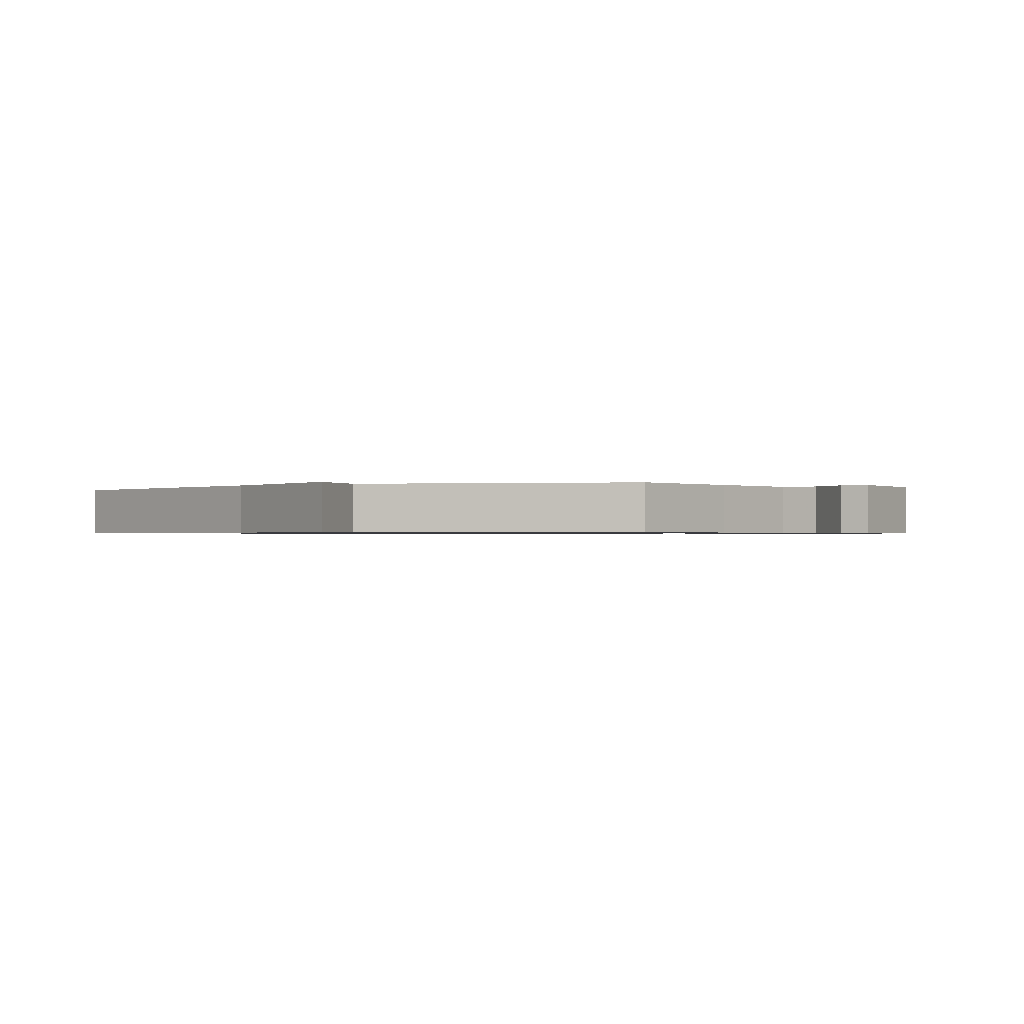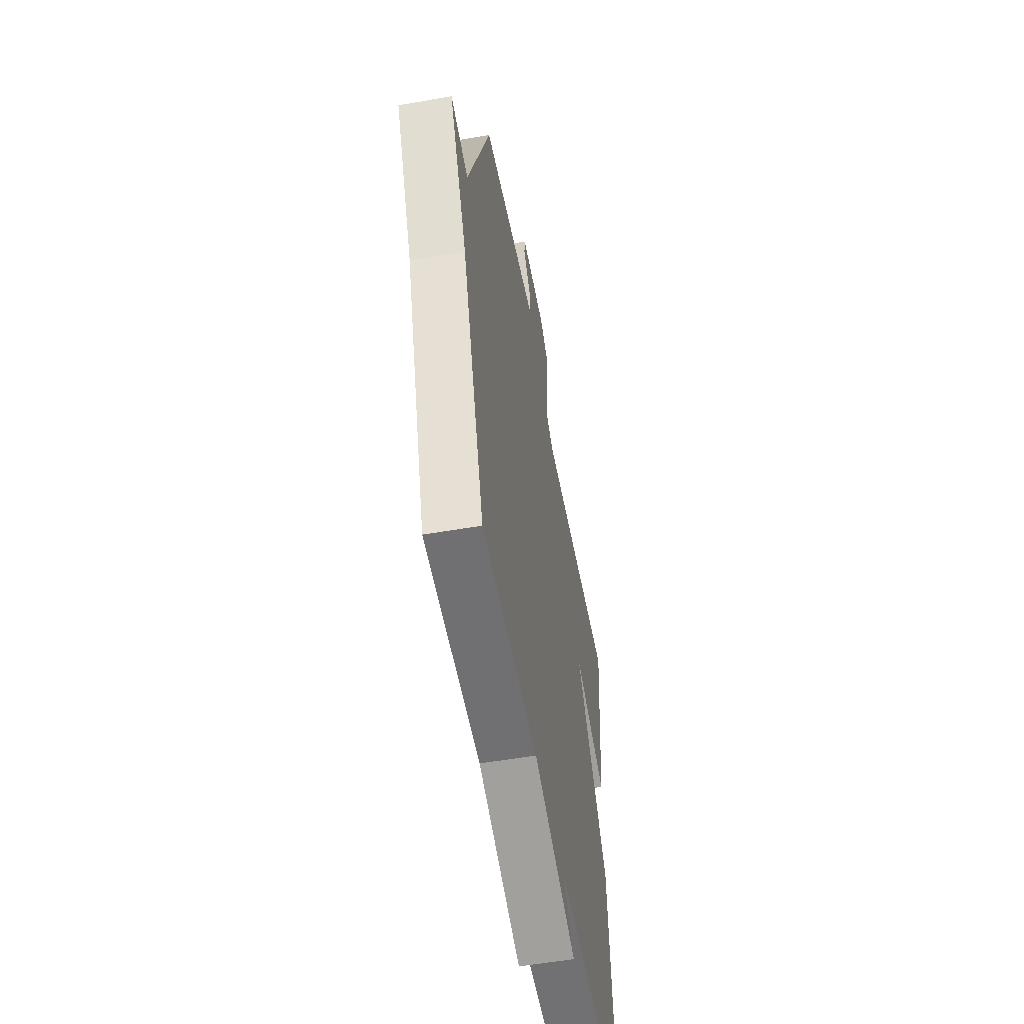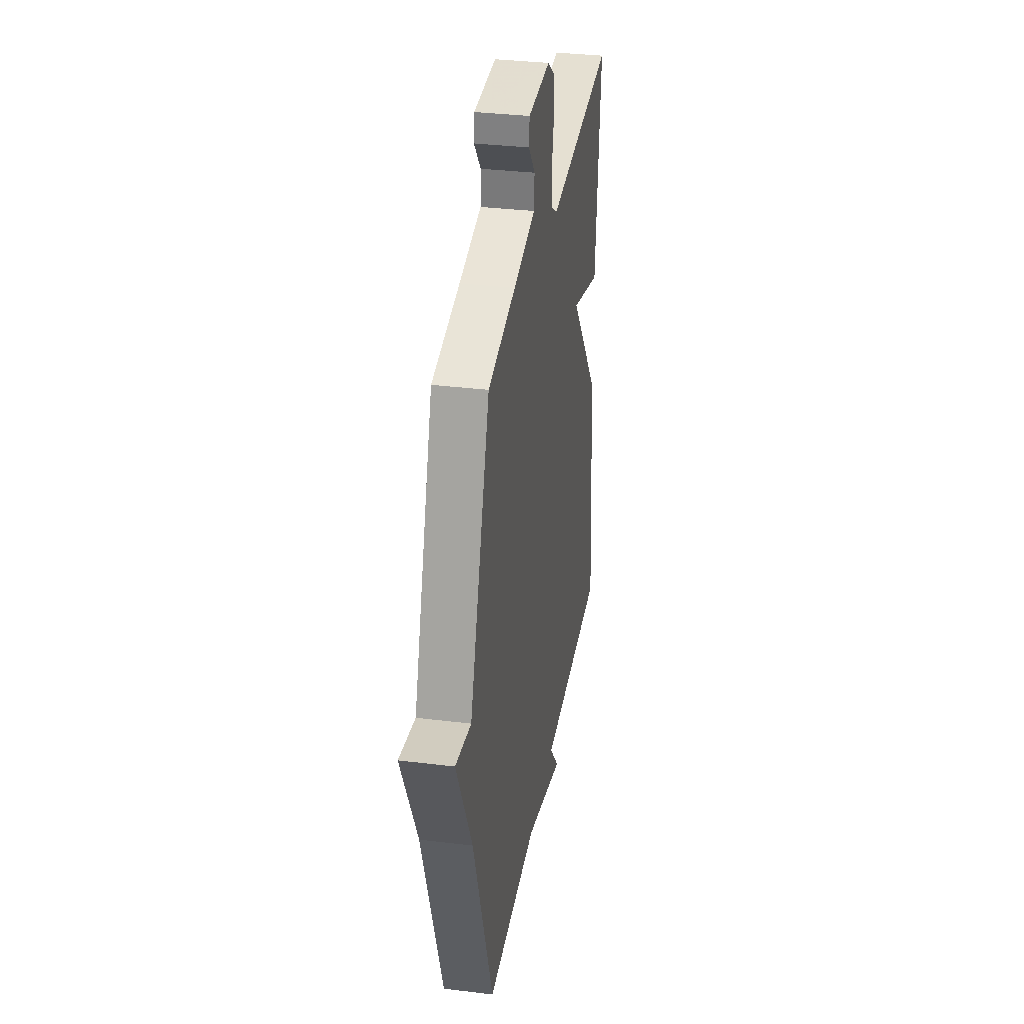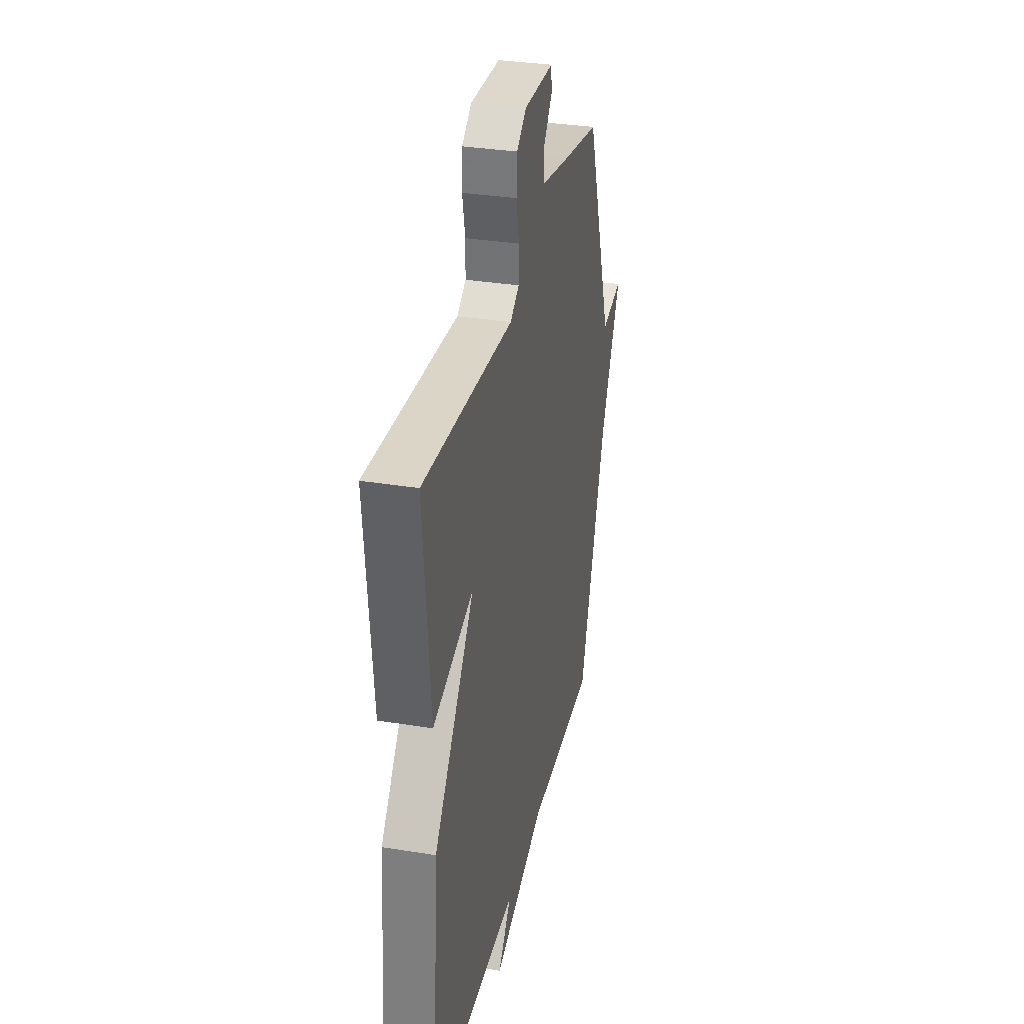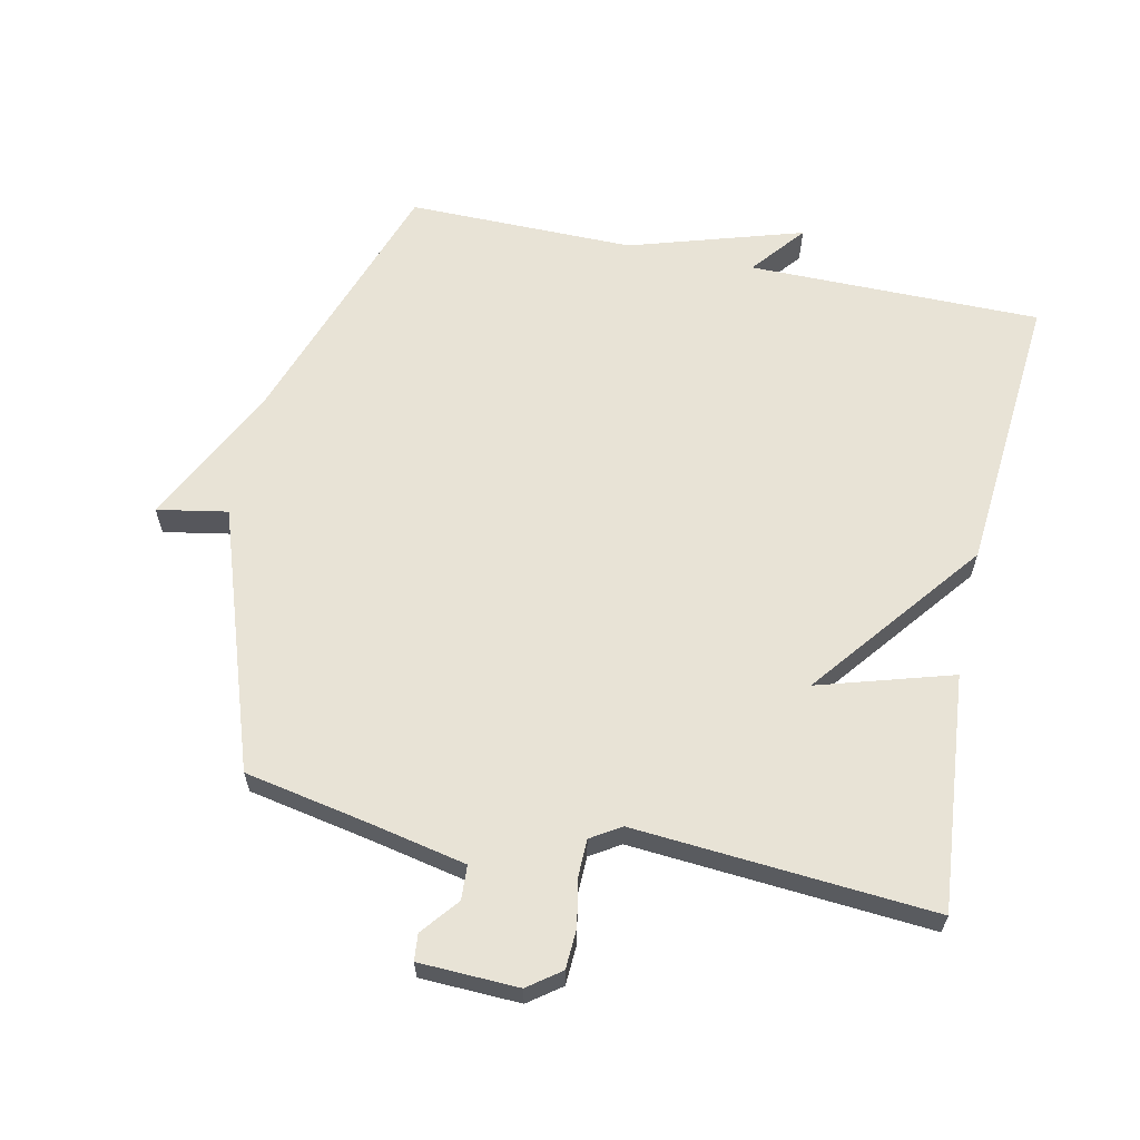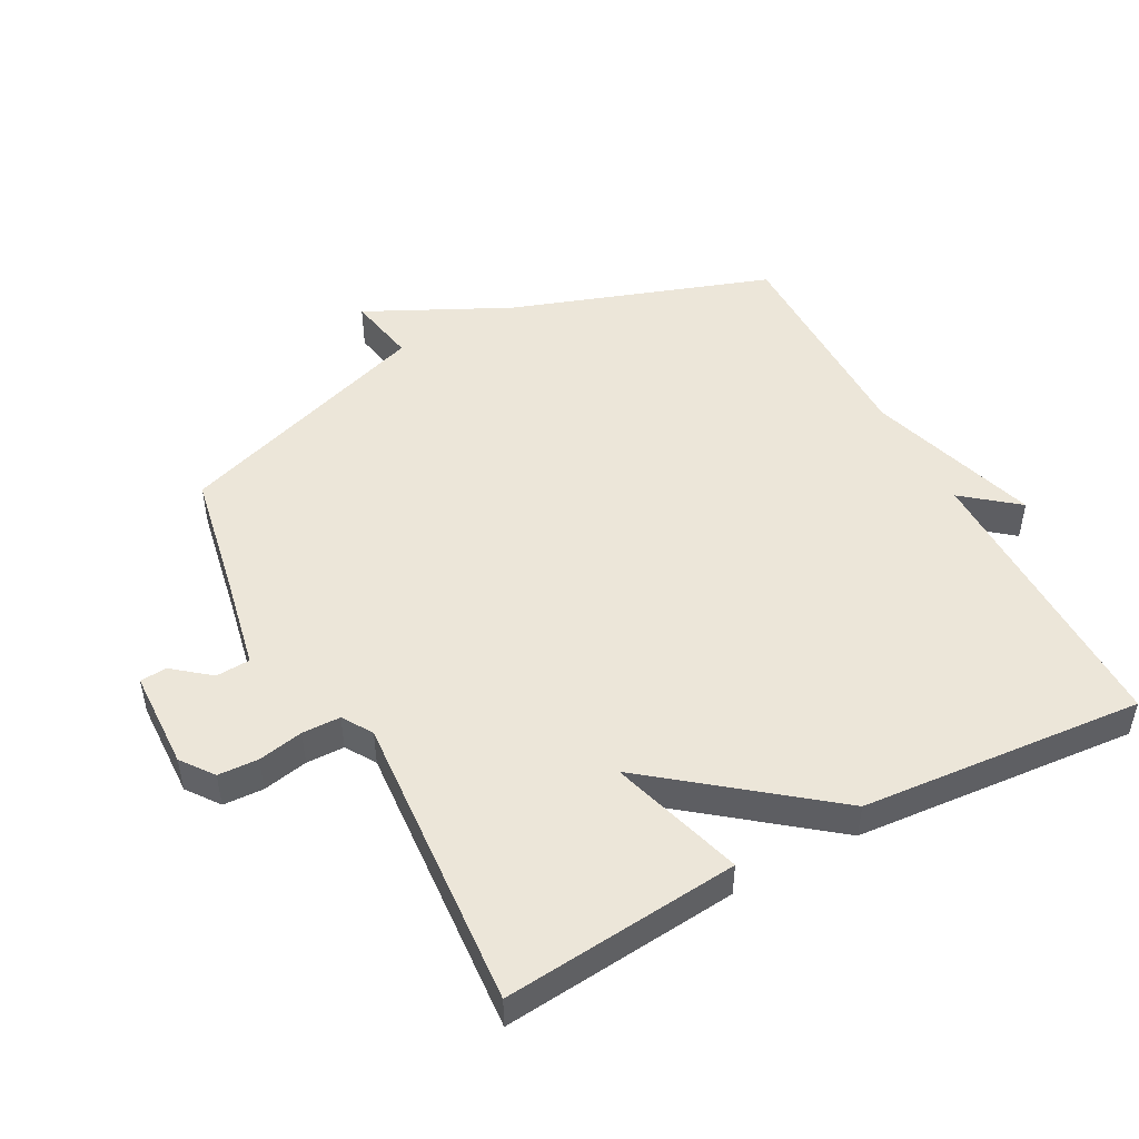
<metadata>
{"format":"obj","ext":"obj","renderer":"f3d","projection":"perspective","resolution":1024,"background":"white","views":[{"elev":-0.7,"azim":-60.4,"up":"+Y"},{"elev":-55.2,"azim":-79.6,"up":"+Z"},{"elev":33.9,"azim":-80.5,"up":"+Z"},{"elev":32.9,"azim":102.7,"up":"+Z"},{"elev":62.5,"azim":12.2,"up":"+Y"},{"elev":49.1,"azim":61.8,"up":"+Y"}]}
</metadata>
<code>
v -0.5 0.07 0.5
v -0.311 0.07 0.536
v -0.16 0.07 0.567
v -0.157 0.07 0.62
v -0.203 0.07 0.677
v -0.199 0.07 0.718
v -0.046 0.07 0.723
v 0.004 0.07 0.686
v 0.007 0.07 0.624
v -0.007 0.07 0.554
v -0.006 0.07 0.495
v 0.04 0.07 0.466
v 0.5 0.07 0.5
v 0.465 0.07 0.136
v 0.259 0.07 0.198
v 0.465 0.07 -0.064
v 0.5 0.07 -0.5
v 0.049 0.07 -0.499
v 0.116 0.07 -0.582
v -0.151 0.07 -0.499
v -0.5 0.07 -0.5
v -0.637 0.07 -0.1
v -0.745 0.07 0.12
v -0.637 0.07 0.1
v -0.5 0 0.5
v -0.311 0 0.536
v -0.16 0 0.567
v -0.157 0 0.62
v -0.203 0 0.677
v -0.199 0 0.718
v -0.046 0 0.723
v 0.004 0 0.686
v 0.007 0 0.624
v -0.007 0 0.554
v -0.006 0 0.495
v 0.04 0 0.466
v 0.5 0 0.5
v 0.465 0 0.136
v 0.259 0 0.198
v 0.465 0 -0.064
v 0.5 0 -0.5
v 0.049 0 -0.499
v 0.116 0 -0.582
v -0.151 0 -0.499
v -0.5 0 -0.5
v -0.637 0 -0.1
v -0.745 0 0.12
v -0.637 0 0.1
f 22 23 24
f 24 1 2
f 22 24 2
f 21 22 2
f 20 21 2
f 18 19 20
f 18 20 2 3
f 18 3 4
f 17 18 4
f 16 17 4
f 15 16 4
f 12 13 14 15
f 11 12 15
f 11 15 4 5
f 5 6 7
f 11 5 7
f 10 11 7
f 7 8 9 10
f 48 47 46
f 26 25 48
f 26 48 46
f 26 46 45
f 26 45 44
f 44 43 42
f 27 26 44 42
f 28 27 42
f 28 42 41
f 28 41 40
f 28 40 39
f 39 38 37 36
f 39 36 35
f 29 28 39 35
f 31 30 29
f 31 29 35
f 31 35 34
f 34 33 32 31
f 1 25 26 2
f 2 26 27 3
f 3 27 28 4
f 4 28 29 5
f 5 29 30 6
f 6 30 31 7
f 7 31 32 8
f 8 32 33 9
f 9 33 34 10
f 10 34 35 11
f 11 35 36 12
f 12 36 37 13
f 13 37 38 14
f 14 38 39 15
f 15 39 40 16
f 16 40 41 17
f 17 41 42 18
f 18 42 43 19
f 19 43 44 20
f 20 44 45 21
f 21 45 46 22
f 22 46 47 23
f 23 47 48 24
f 24 48 25 1

</code>
